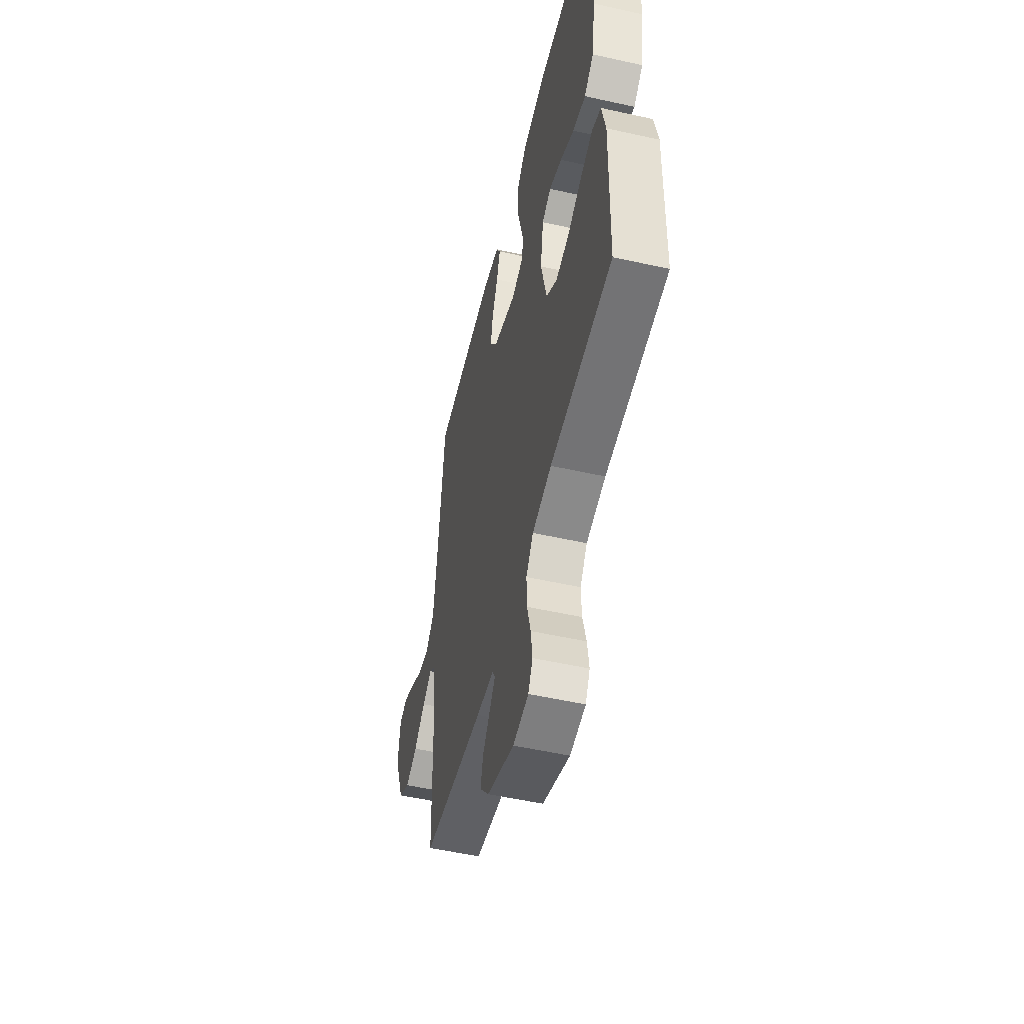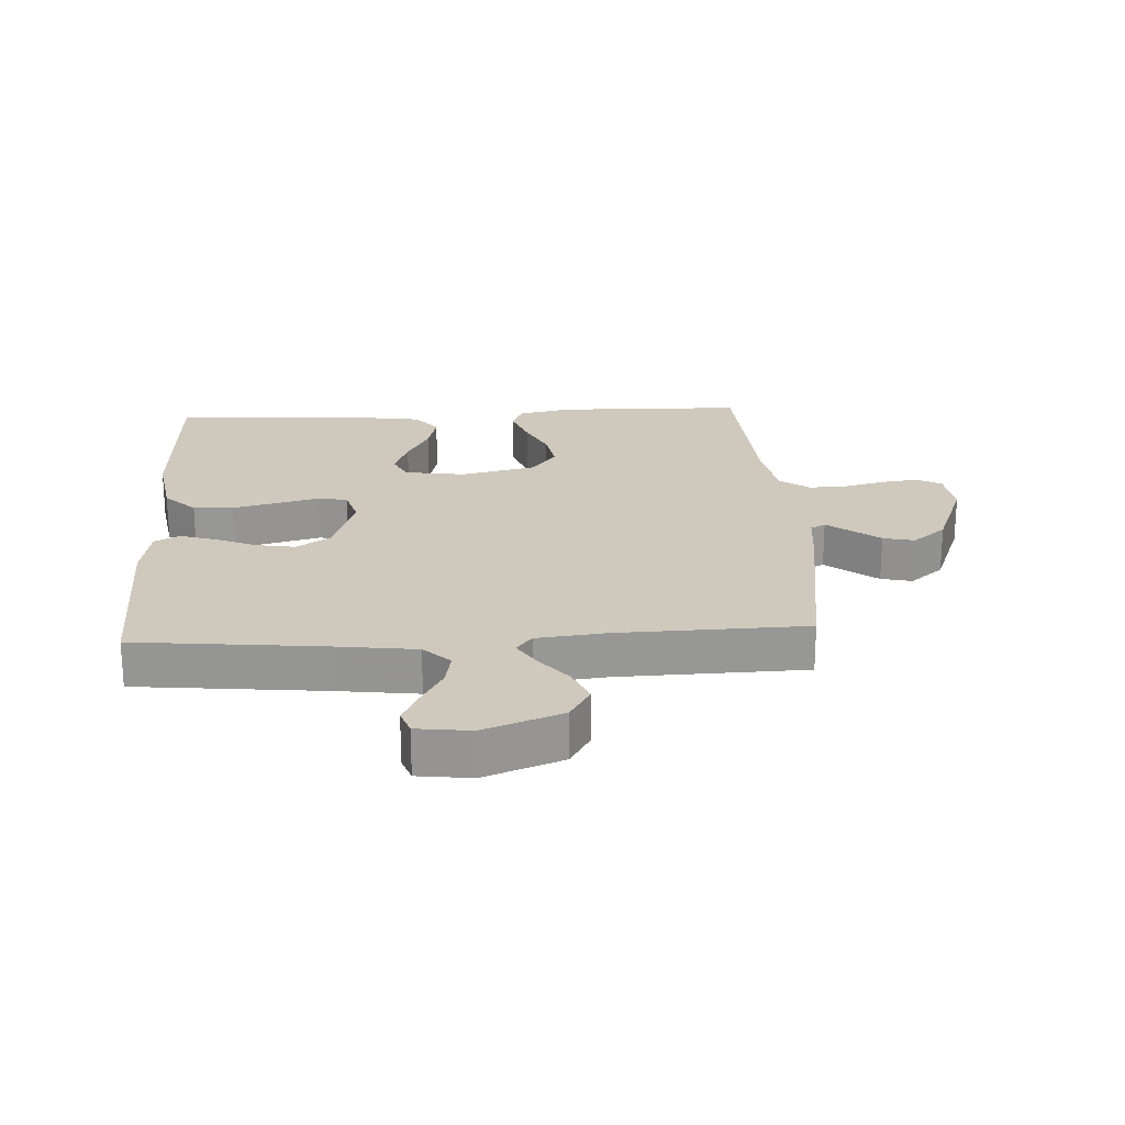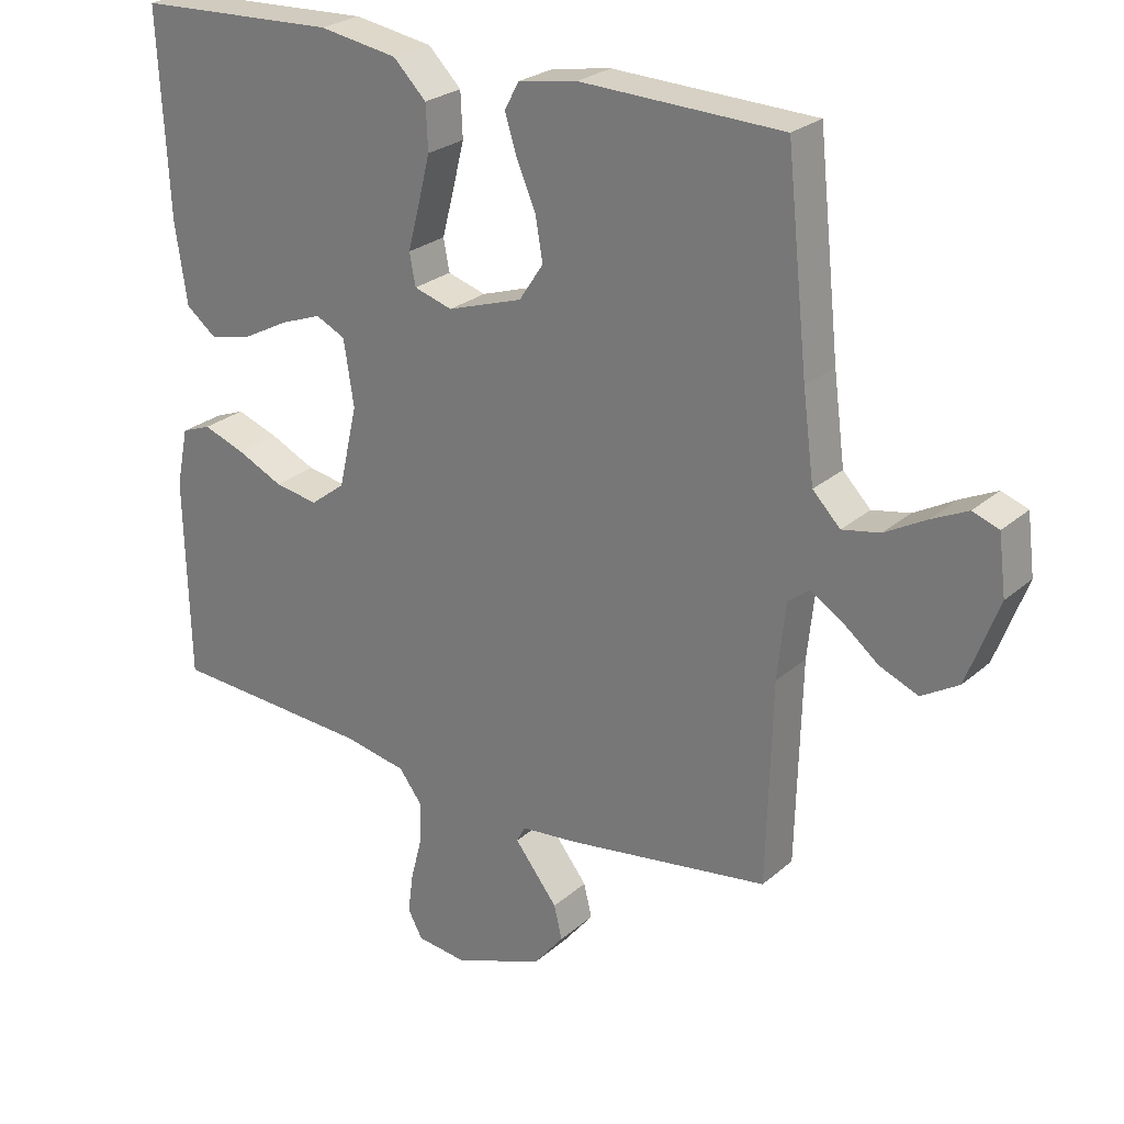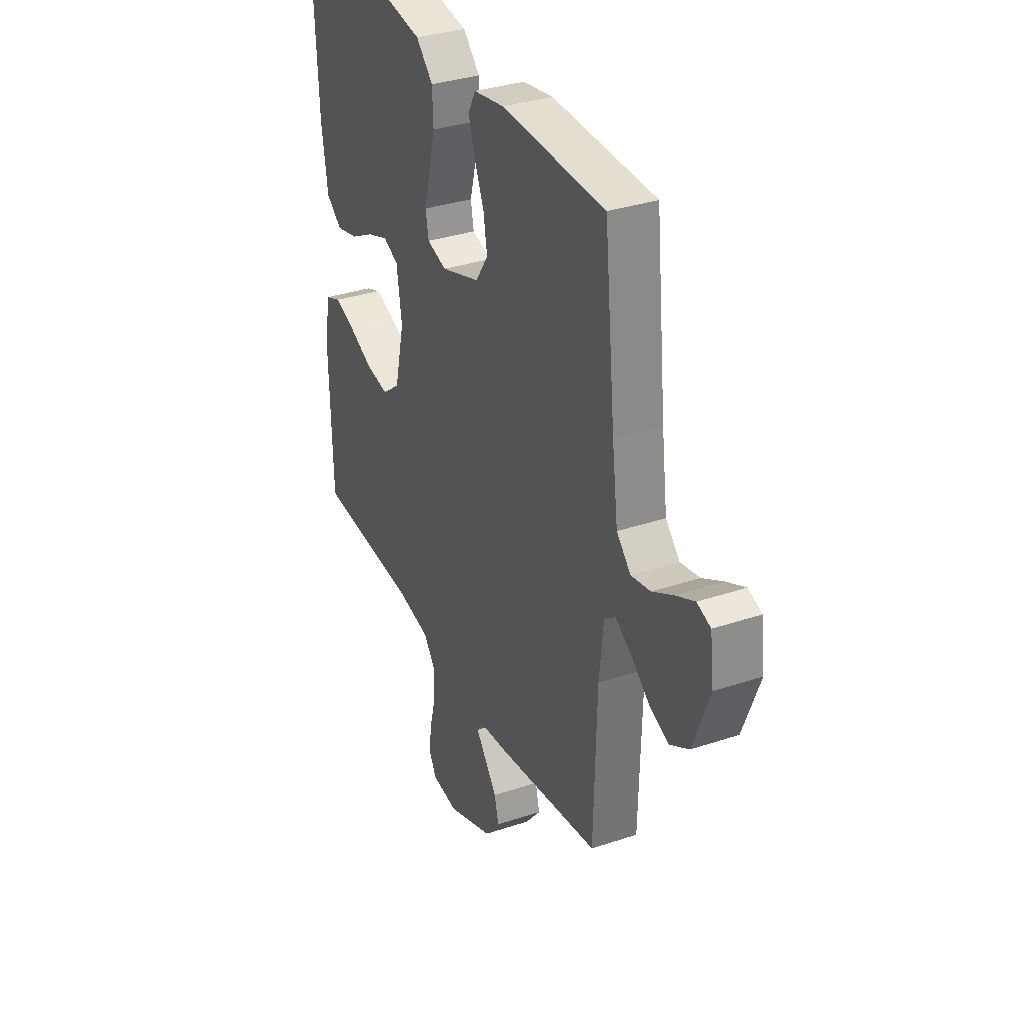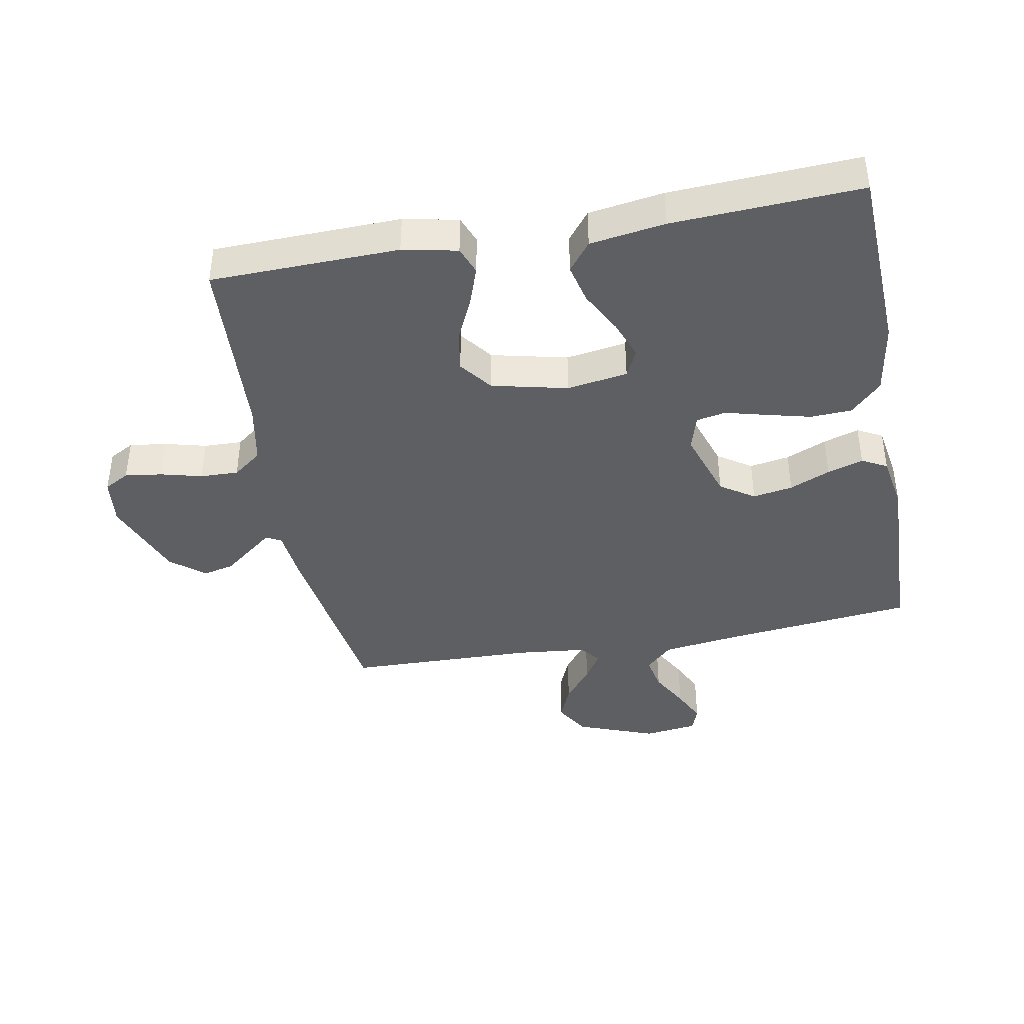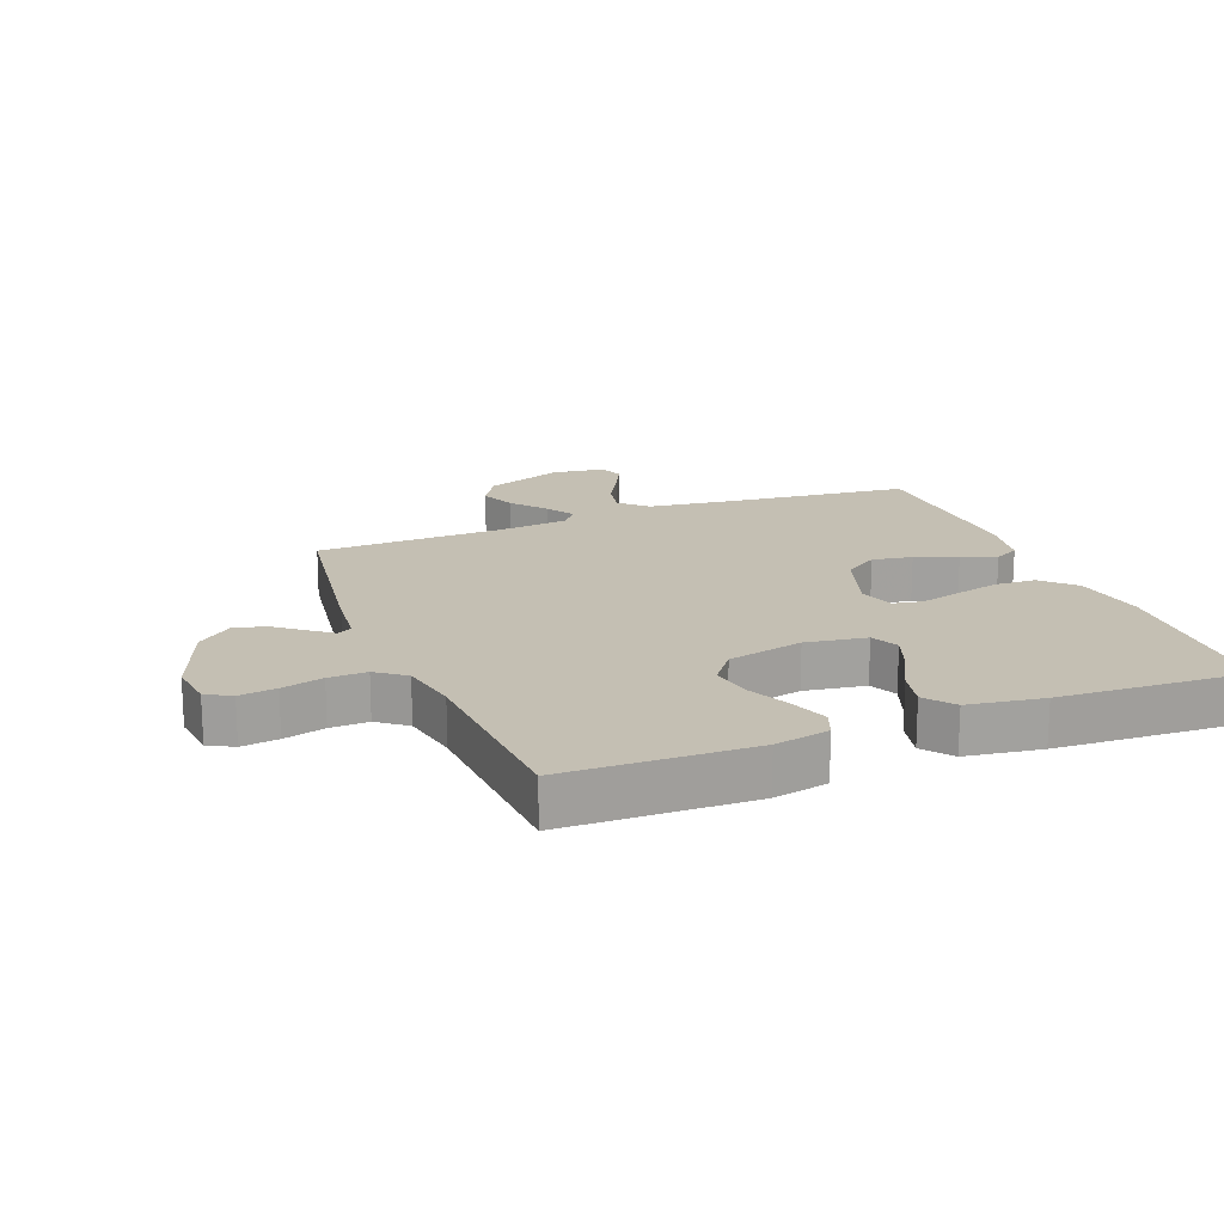
<metadata>
{"format":"obj","ext":"obj","renderer":"f3d","projection":"perspective","resolution":1024,"background":"white","views":[{"elev":-52.7,"azim":-103.5,"up":"+Z"},{"elev":22.3,"azim":86.7,"up":"+Y"},{"elev":25.5,"azim":36.5,"up":"+Z"},{"elev":33.8,"azim":65.5,"up":"+Z"},{"elev":-41.1,"azim":-79.5,"up":"+Y"},{"elev":17.9,"azim":-111.4,"up":"+Y"}]}
</metadata>
<code>
v 0.5 0.07 0.5
v 0.532 0.07 0.2
v 0.549 0.07 0.071
v 0.59 0.07 0.029
v 0.646 0.07 0.04
v 0.707 0.07 0.074
v 0.761 0.07 0.1
v 0.8 0.07 0.086
v 0.811 0.07 0
v 0.764 0.07 -0.125
v 0.709 0.07 -0.158
v 0.652 0.07 -0.134
v 0.597 0.07 -0.09
v 0.552 0.07 -0.062
v 0.52 0.07 -0.087
v 0.508 0.07 -0.2
v 0.5 0.07 -0.5
v 0.2 0.07 -0.545
v 0.114 0.07 -0.554
v 0.101 0.07 -0.578
v 0.129 0.07 -0.614
v 0.165 0.07 -0.66
v 0.177 0.07 -0.71
v 0.133 0.07 -0.764
v 0 0.07 -0.816
v -0.076 0.07 -0.807
v -0.098 0.07 -0.767
v -0.09 0.07 -0.708
v -0.073 0.07 -0.642
v -0.071 0.07 -0.581
v -0.106 0.07 -0.535
v -0.2 0.07 -0.517
v -0.5 0.07 -0.5
v -0.507 0.07 -0.2
v -0.489 0.07 -0.113
v -0.445 0.07 -0.096
v -0.383 0.07 -0.118
v -0.314 0.07 -0.15
v -0.249 0.07 -0.161
v -0.197 0.07 -0.121
v -0.169 0.07 0
v -0.184 0.07 0.097
v -0.228 0.07 0.118
v -0.29 0.07 0.095
v -0.358 0.07 0.059
v -0.421 0.07 0.044
v -0.467 0.07 0.08
v -0.485 0.07 0.2
v -0.5 0.07 0.5
v -0.2 0.07 0.513
v -0.083 0.07 0.494
v -0.034 0.07 0.445
v -0.031 0.07 0.379
v -0.049 0.07 0.307
v -0.066 0.07 0.242
v -0.057 0.07 0.195
v 0 0.07 0.178
v 0.112 0.07 0.215
v 0.148 0.07 0.269
v 0.137 0.07 0.333
v 0.109 0.07 0.398
v 0.091 0.07 0.455
v 0.112 0.07 0.495
v 0.2 0.07 0.51
v 0.5 0 0.5
v 0.532 0 0.2
v 0.549 0 0.071
v 0.59 0 0.029
v 0.646 0 0.04
v 0.707 0 0.074
v 0.761 0 0.1
v 0.8 0 0.086
v 0.811 0 0
v 0.764 0 -0.125
v 0.709 0 -0.158
v 0.652 0 -0.134
v 0.597 0 -0.09
v 0.552 0 -0.062
v 0.52 0 -0.087
v 0.508 0 -0.2
v 0.5 0 -0.5
v 0.2 0 -0.545
v 0.114 0 -0.554
v 0.101 0 -0.578
v 0.129 0 -0.614
v 0.165 0 -0.66
v 0.177 0 -0.71
v 0.133 0 -0.764
v 0 0 -0.816
v -0.076 0 -0.807
v -0.098 0 -0.767
v -0.09 0 -0.708
v -0.073 0 -0.642
v -0.071 0 -0.581
v -0.106 0 -0.535
v -0.2 0 -0.517
v -0.5 0 -0.5
v -0.507 0 -0.2
v -0.489 0 -0.113
v -0.445 0 -0.096
v -0.383 0 -0.118
v -0.314 0 -0.15
v -0.249 0 -0.161
v -0.197 0 -0.121
v -0.169 0 0
v -0.184 0 0.097
v -0.228 0 0.118
v -0.29 0 0.095
v -0.358 0 0.059
v -0.421 0 0.044
v -0.467 0 0.08
v -0.485 0 0.2
v -0.5 0 0.5
v -0.2 0 0.513
v -0.083 0 0.494
v -0.034 0 0.445
v -0.031 0 0.379
v -0.049 0 0.307
v -0.066 0 0.242
v -0.057 0 0.195
v 0 0 0.178
v 0.112 0 0.215
v 0.148 0 0.269
v 0.137 0 0.333
v 0.109 0 0.398
v 0.091 0 0.455
v 0.112 0 0.495
v 0.2 0 0.51
f 64 1 2
f 63 64 2
f 62 63 2
f 61 62 2
f 60 61 2
f 59 60 2 3
f 58 59 3 4
f 57 58 4
f 53 54 55
f 52 53 55
f 51 52 55
f 50 51 55
f 49 50 55
f 48 49 55
f 47 48 55
f 46 47 55
f 45 46 55
f 44 45 55
f 43 44 55 56
f 42 43 56 57
f 36 37 38
f 35 36 38
f 34 35 38
f 33 34 38
f 32 33 38
f 31 32 38 39
f 30 31 39 40
f 27 28 29
f 26 27 29
f 25 26 29
f 24 25 29
f 23 24 29
f 22 23 29
f 21 22 29
f 20 21 29 30
f 30 40 41
f 20 30 41
f 19 20 41
f 41 42 57
f 19 41 57
f 18 19 57
f 17 18 57
f 16 17 57
f 11 12 13
f 10 11 13
f 9 10 13
f 8 9 13
f 7 8 13
f 6 7 13
f 5 6 13
f 4 5 13 14
f 15 16 57
f 4 14 15 57
f 66 65 128
f 66 128 127
f 66 127 126
f 66 126 125
f 66 125 124
f 67 66 124 123
f 68 67 123 122
f 68 122 121
f 119 118 117
f 119 117 116
f 119 116 115
f 119 115 114
f 119 114 113
f 119 113 112
f 119 112 111
f 119 111 110
f 119 110 109
f 119 109 108
f 120 119 108 107
f 121 120 107 106
f 102 101 100
f 102 100 99
f 102 99 98
f 102 98 97
f 102 97 96
f 103 102 96 95
f 104 103 95 94
f 93 92 91
f 93 91 90
f 93 90 89
f 93 89 88
f 93 88 87
f 93 87 86
f 93 86 85
f 94 93 85 84
f 105 104 94
f 105 94 84
f 105 84 83
f 121 106 105
f 121 105 83
f 121 83 82
f 121 82 81
f 121 81 80
f 77 76 75
f 77 75 74
f 77 74 73
f 77 73 72
f 77 72 71
f 77 71 70
f 77 70 69
f 78 77 69 68
f 121 80 79
f 121 79 78 68
f 1 65 66 2
f 2 66 67 3
f 3 67 68 4
f 4 68 69 5
f 5 69 70 6
f 6 70 71 7
f 7 71 72 8
f 8 72 73 9
f 9 73 74 10
f 10 74 75 11
f 11 75 76 12
f 12 76 77 13
f 13 77 78 14
f 14 78 79 15
f 15 79 80 16
f 16 80 81 17
f 17 81 82 18
f 18 82 83 19
f 19 83 84 20
f 20 84 85 21
f 21 85 86 22
f 22 86 87 23
f 23 87 88 24
f 24 88 89 25
f 25 89 90 26
f 26 90 91 27
f 27 91 92 28
f 28 92 93 29
f 29 93 94 30
f 30 94 95 31
f 31 95 96 32
f 32 96 97 33
f 33 97 98 34
f 34 98 99 35
f 35 99 100 36
f 36 100 101 37
f 37 101 102 38
f 38 102 103 39
f 39 103 104 40
f 40 104 105 41
f 41 105 106 42
f 42 106 107 43
f 43 107 108 44
f 44 108 109 45
f 45 109 110 46
f 46 110 111 47
f 47 111 112 48
f 48 112 113 49
f 49 113 114 50
f 50 114 115 51
f 51 115 116 52
f 52 116 117 53
f 53 117 118 54
f 54 118 119 55
f 55 119 120 56
f 56 120 121 57
f 57 121 122 58
f 58 122 123 59
f 59 123 124 60
f 60 124 125 61
f 61 125 126 62
f 62 126 127 63
f 63 127 128 64
f 64 128 65 1

</code>
